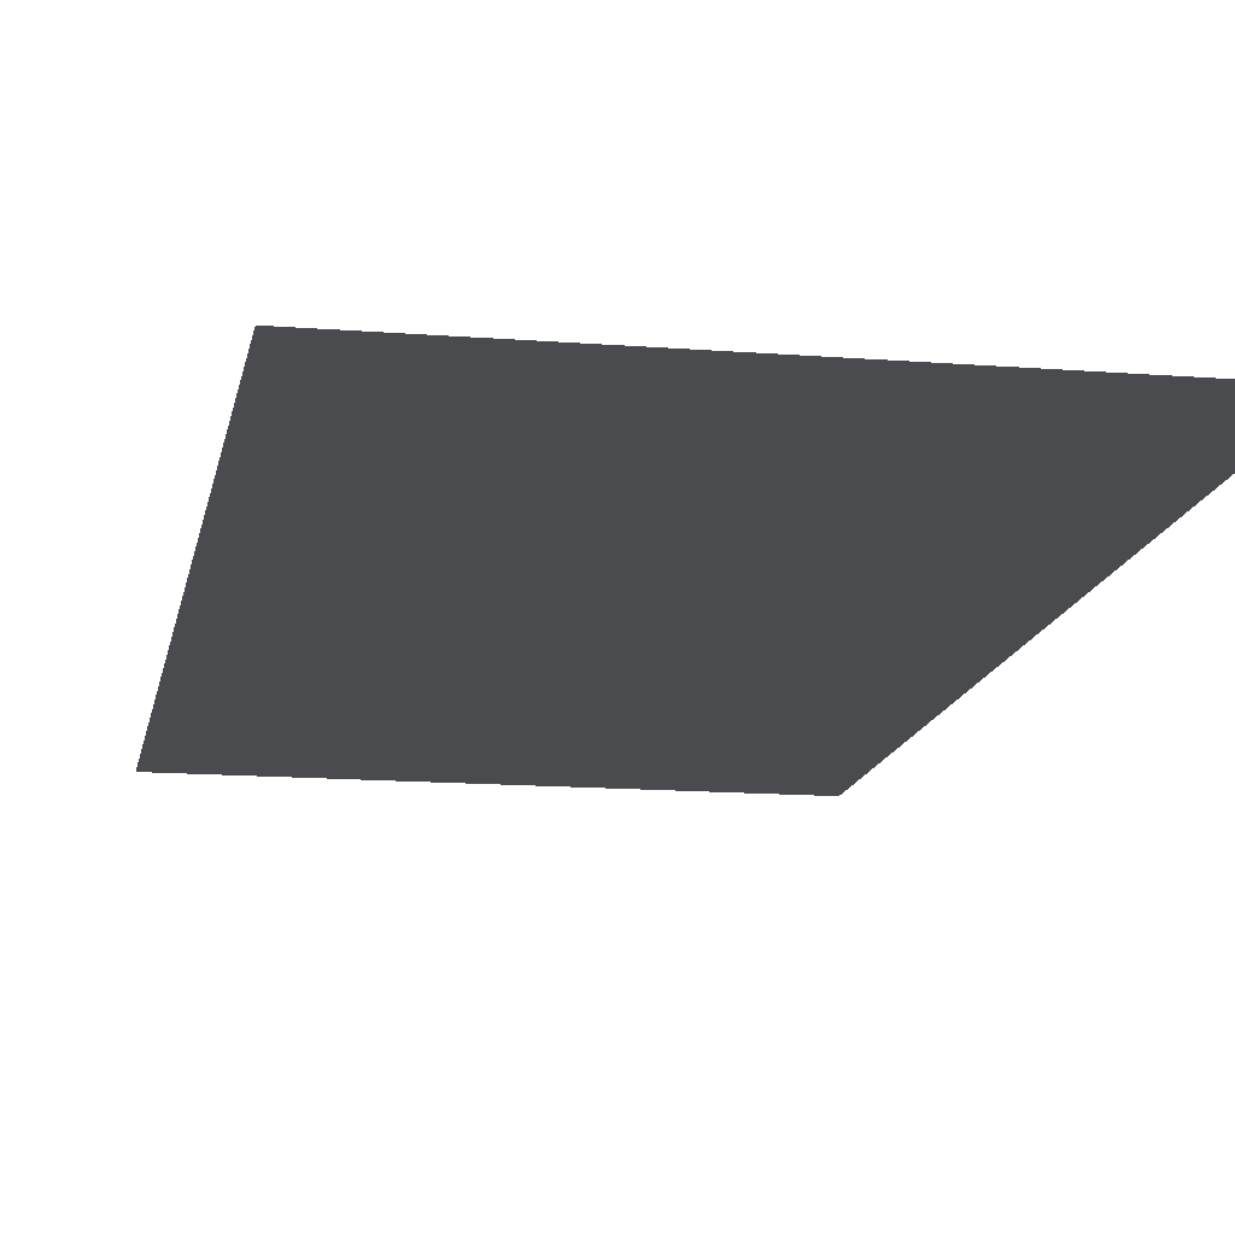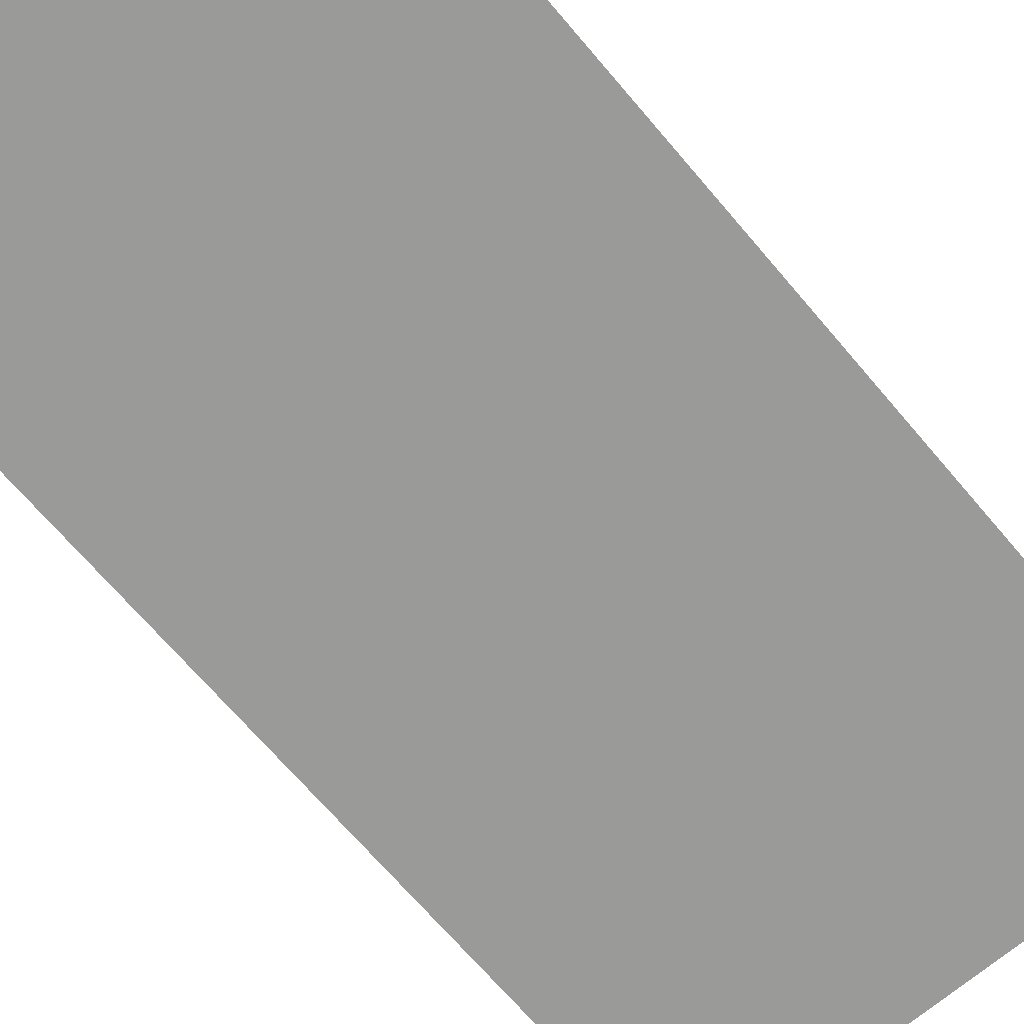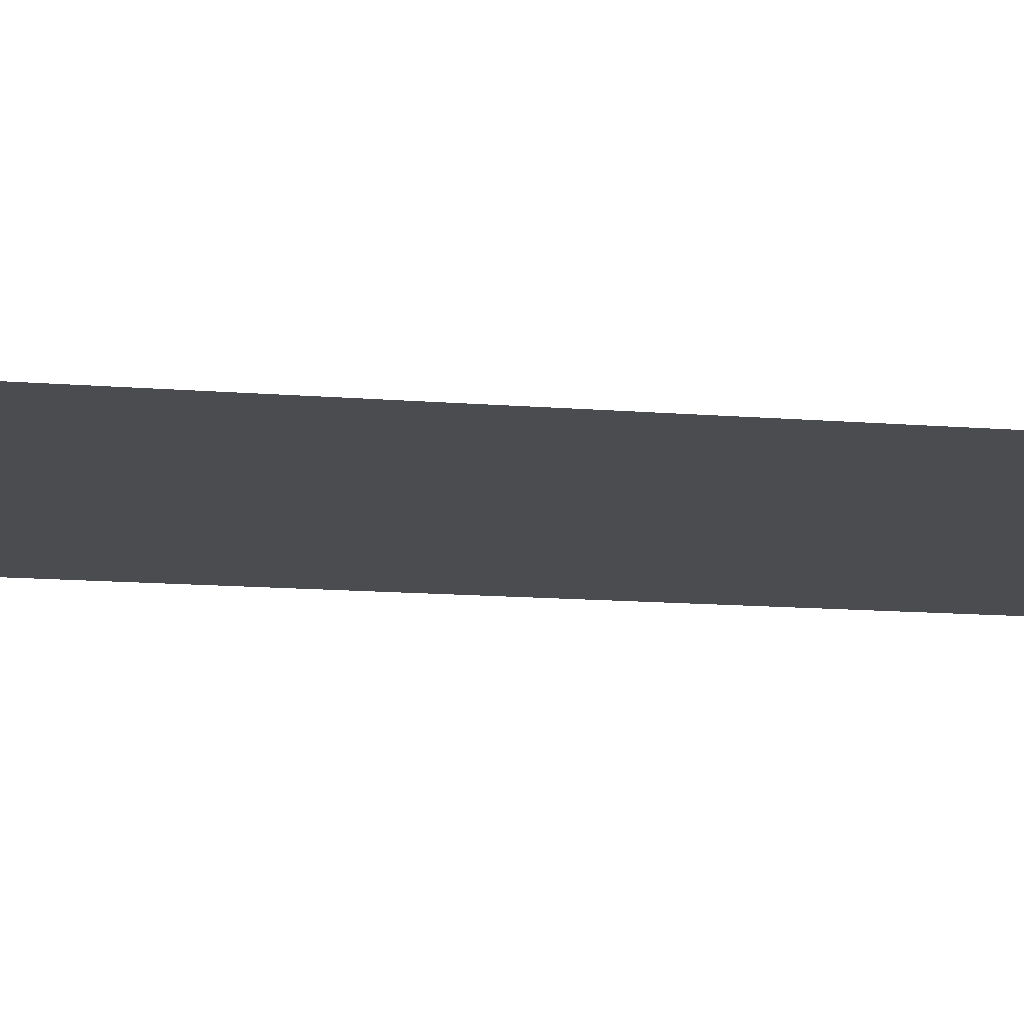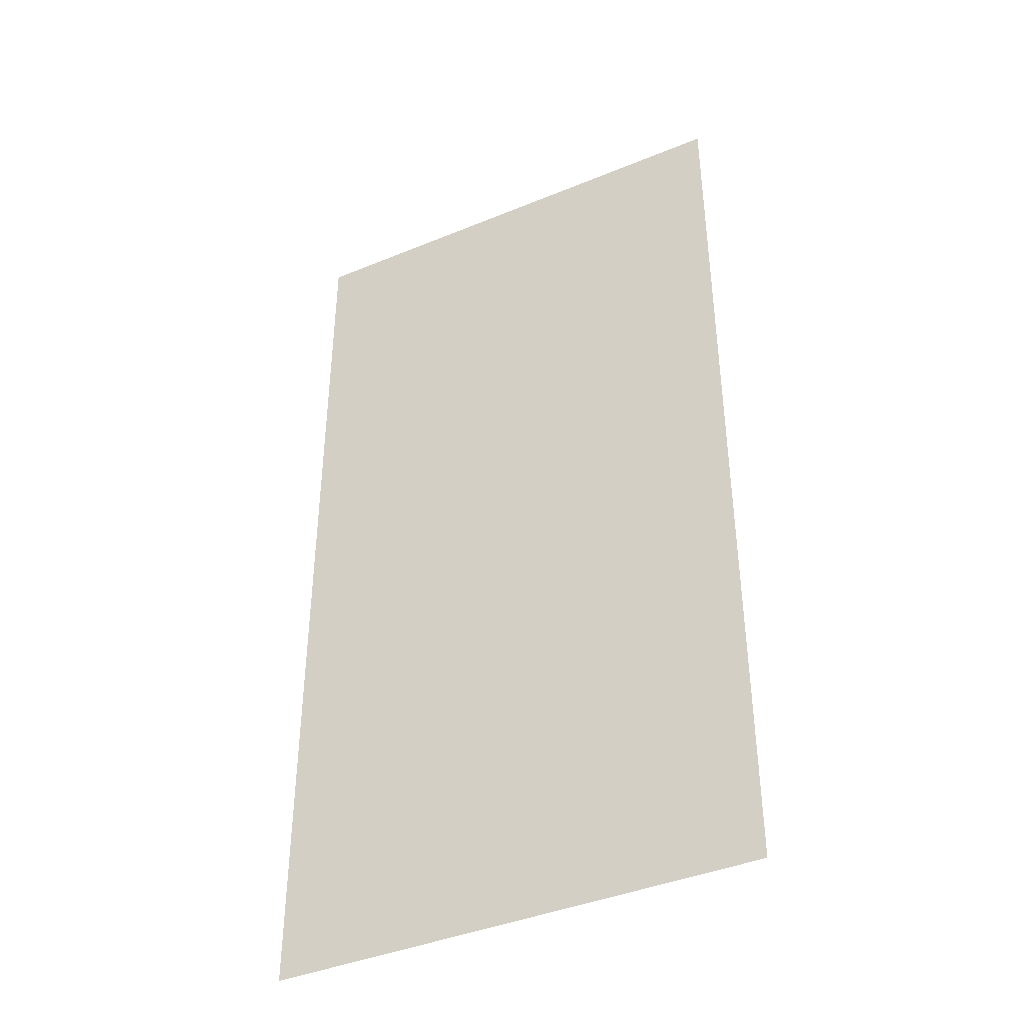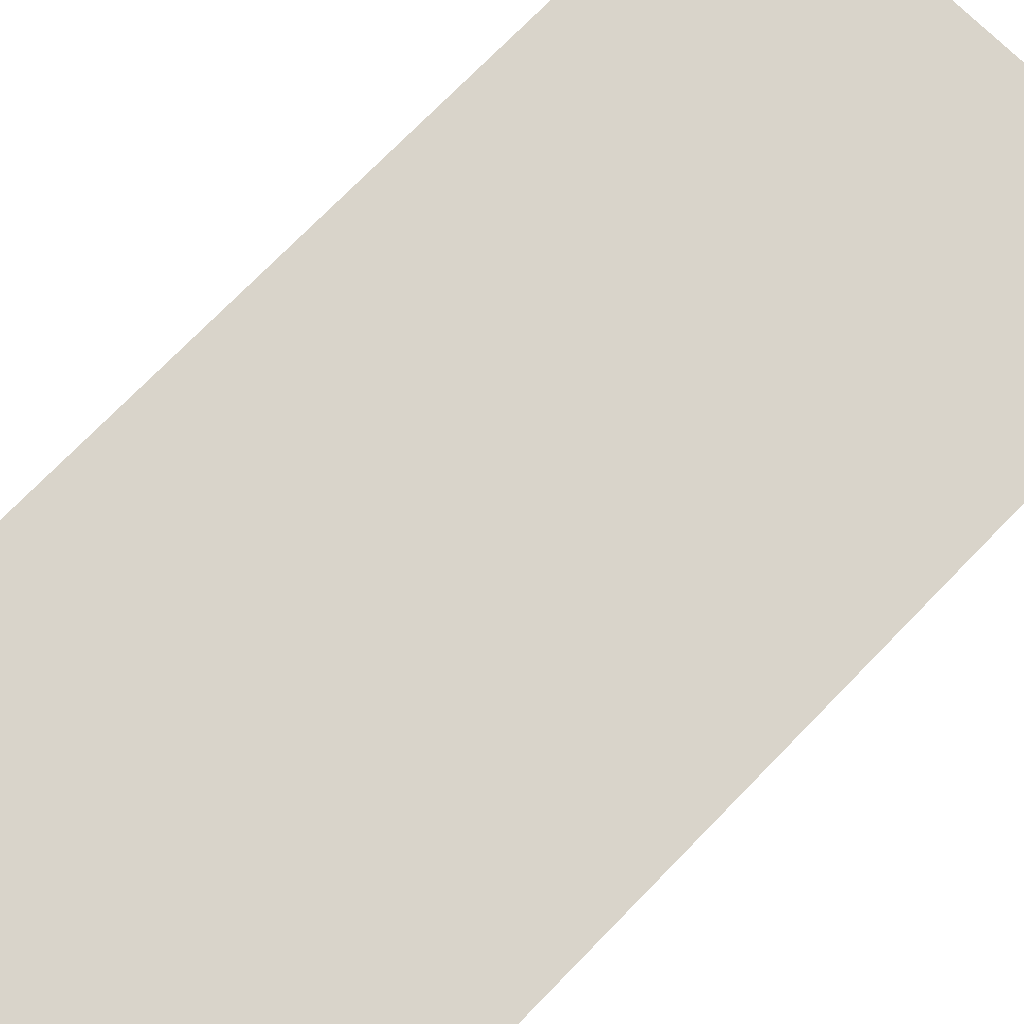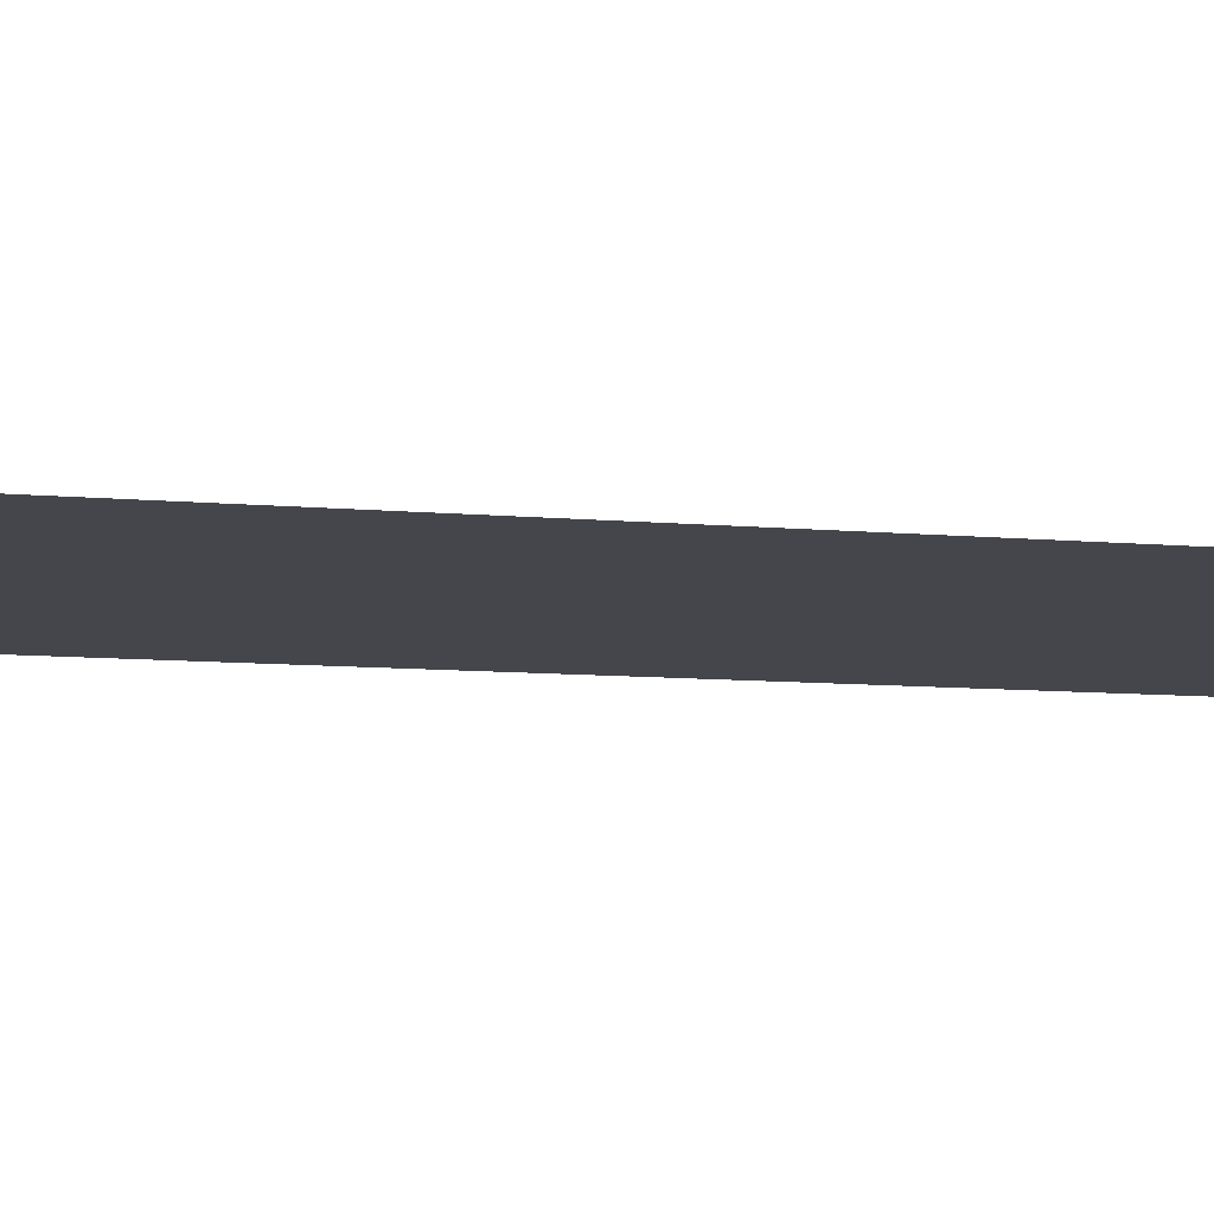
<metadata>
{"format":"obj","ext":"obj","renderer":"f3d","projection":"perspective","resolution":1024,"background":"white","views":[{"elev":-13.8,"azim":169.9,"up":"+Z"},{"elev":-69.2,"azim":-139.6,"up":"+Z"},{"elev":-15.0,"azim":80.7,"up":"+Z"},{"elev":-41.2,"azim":-153.4,"up":"+Y"},{"elev":74.8,"azim":-135.6,"up":"+Z"},{"elev":-10.1,"azim":-102.5,"up":"+Z"}]}
</metadata>
<code>
v -2.88 -7.68 0
v -3.2 -7.68 0
v -3.2 -7.36 0
v -2.88 -7.36 0
v -2.88 -8 0
v -3.2 -8 0
v -3.2 -7.68 0
v -2.88 -7.68 0
g Stage_01_mesh_0039
f 1 2 3 4
f 5 6 7 8

</code>
